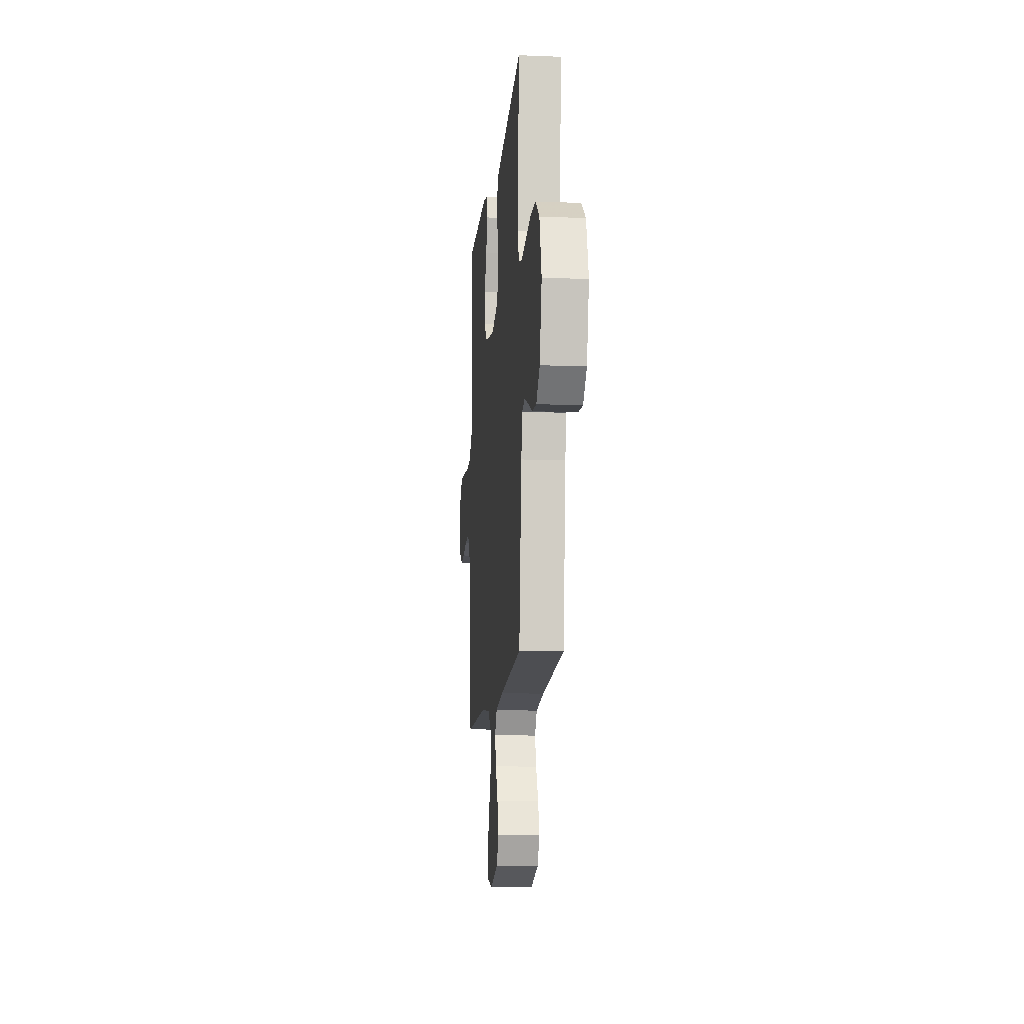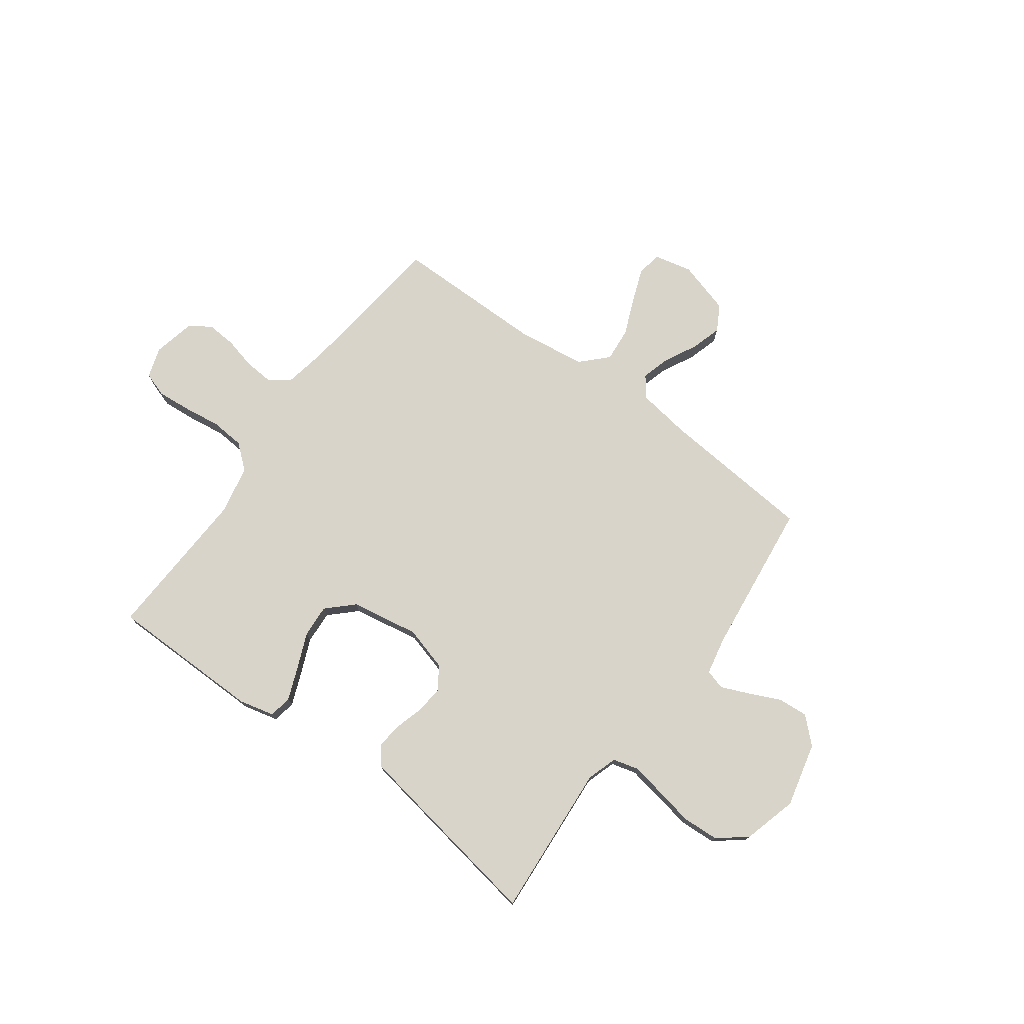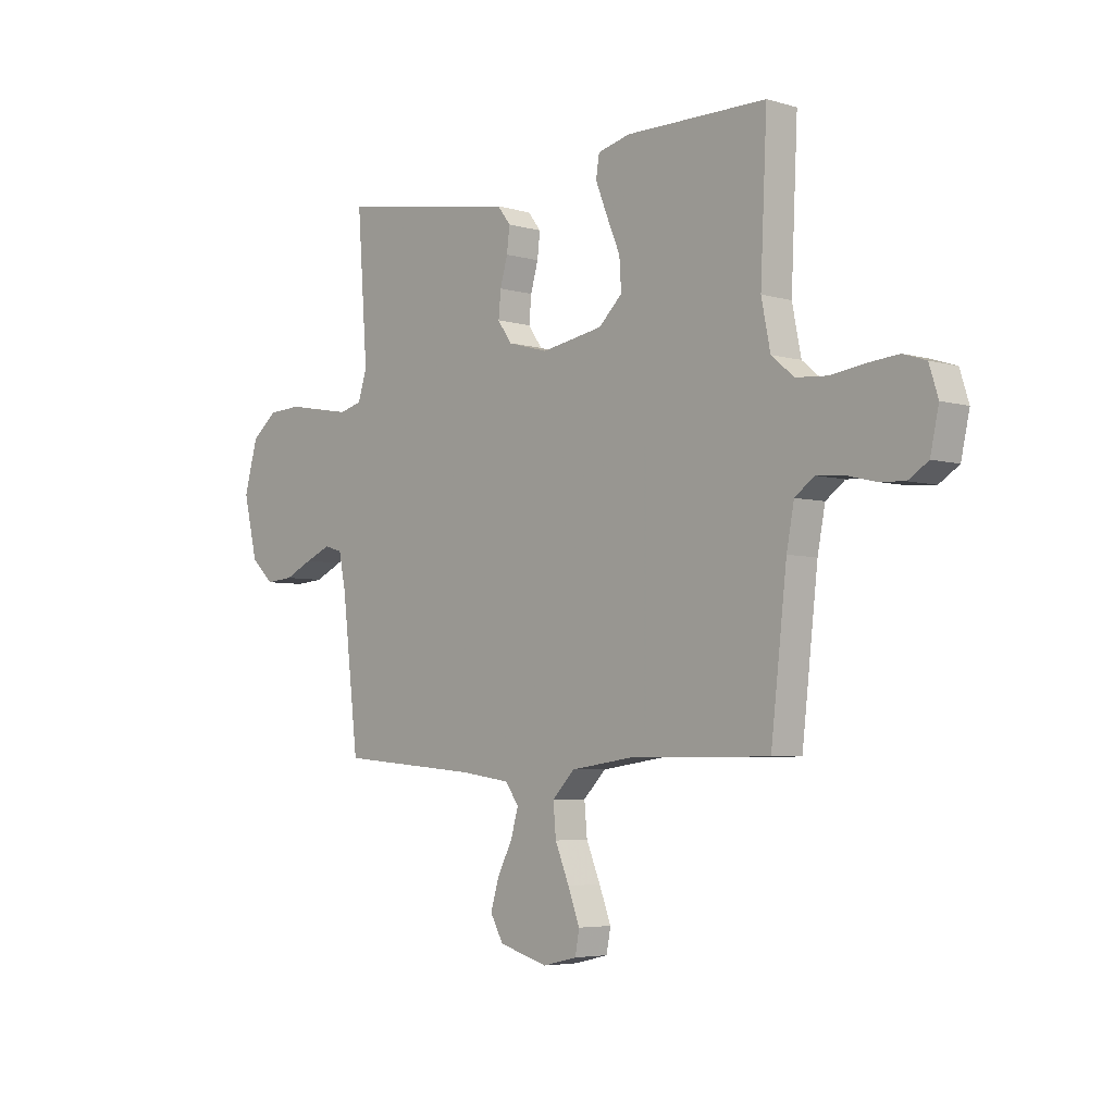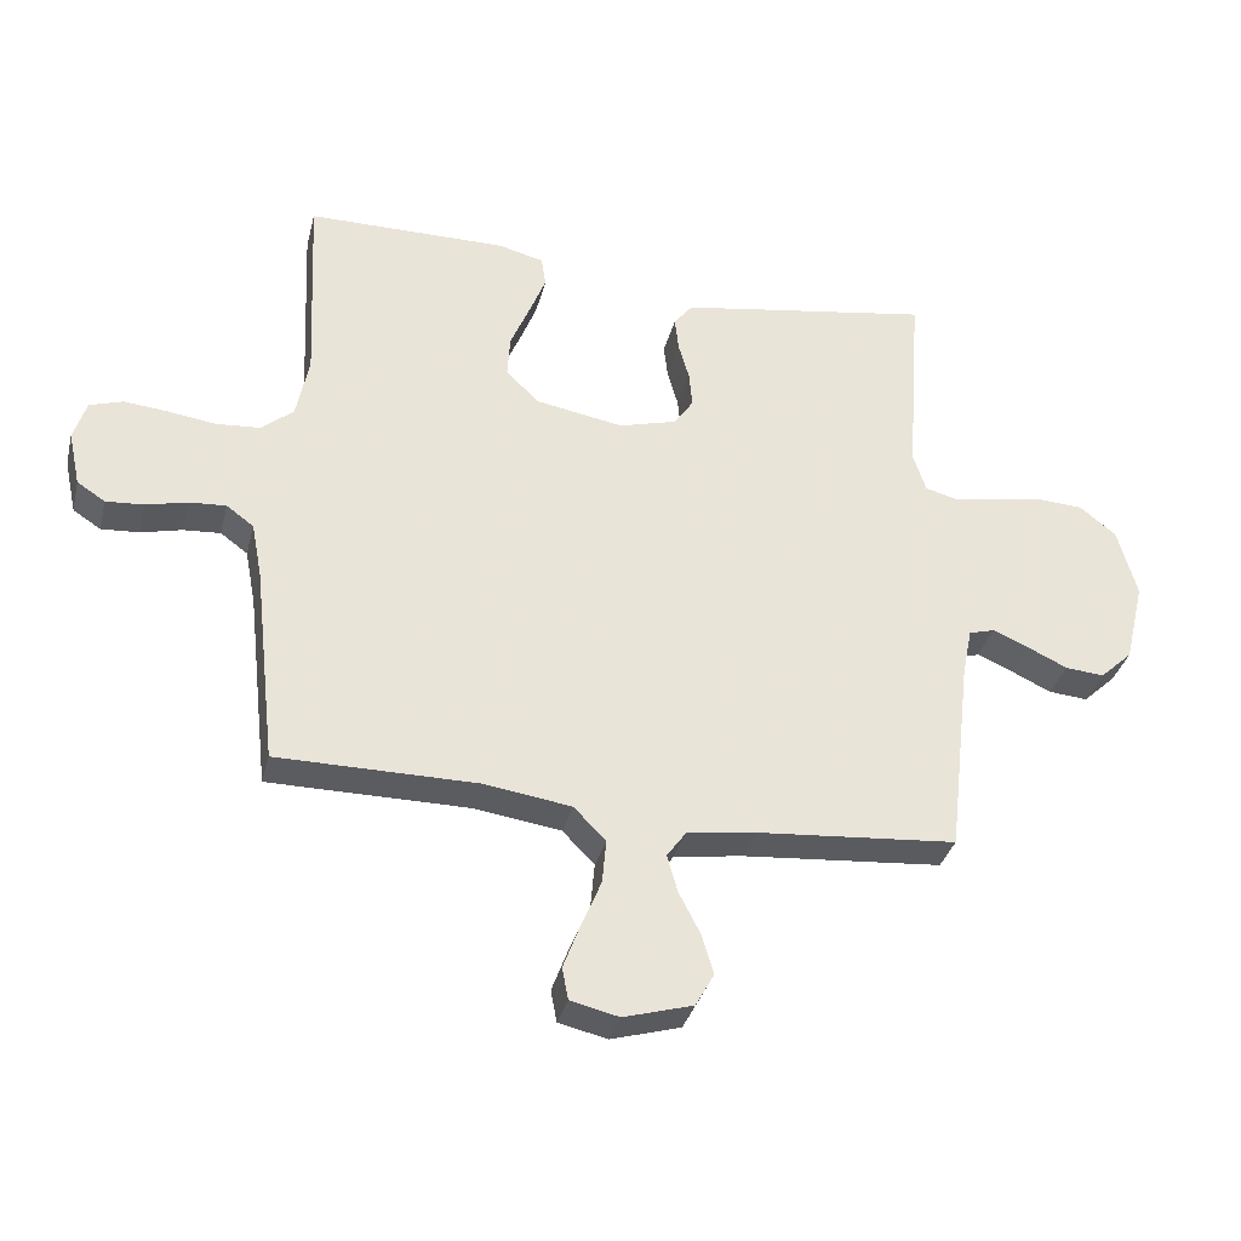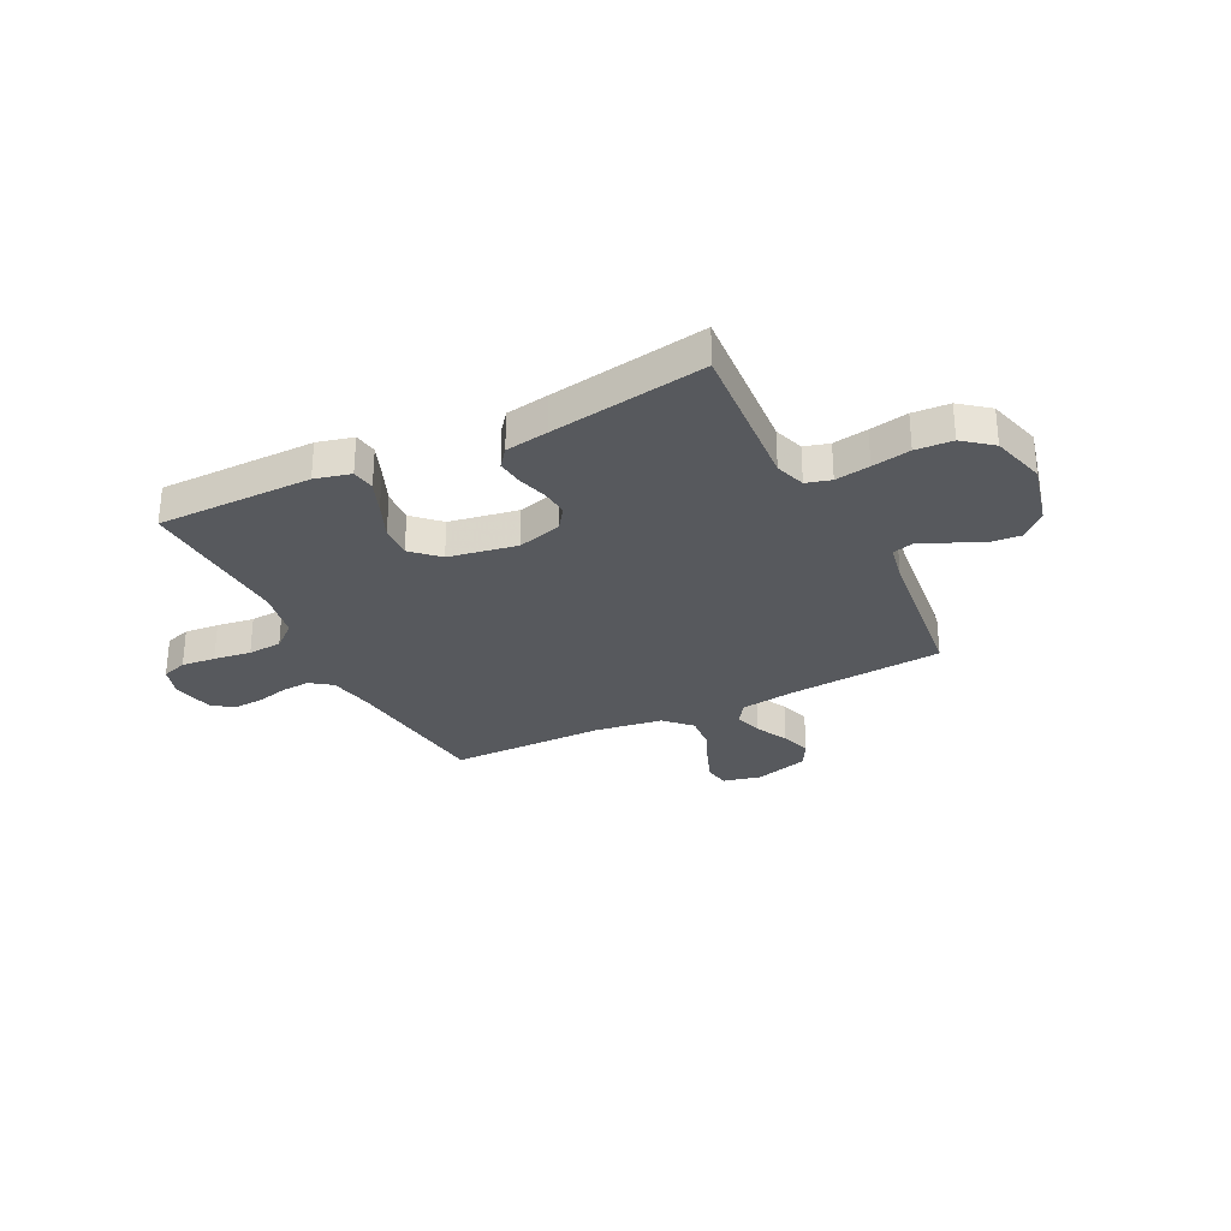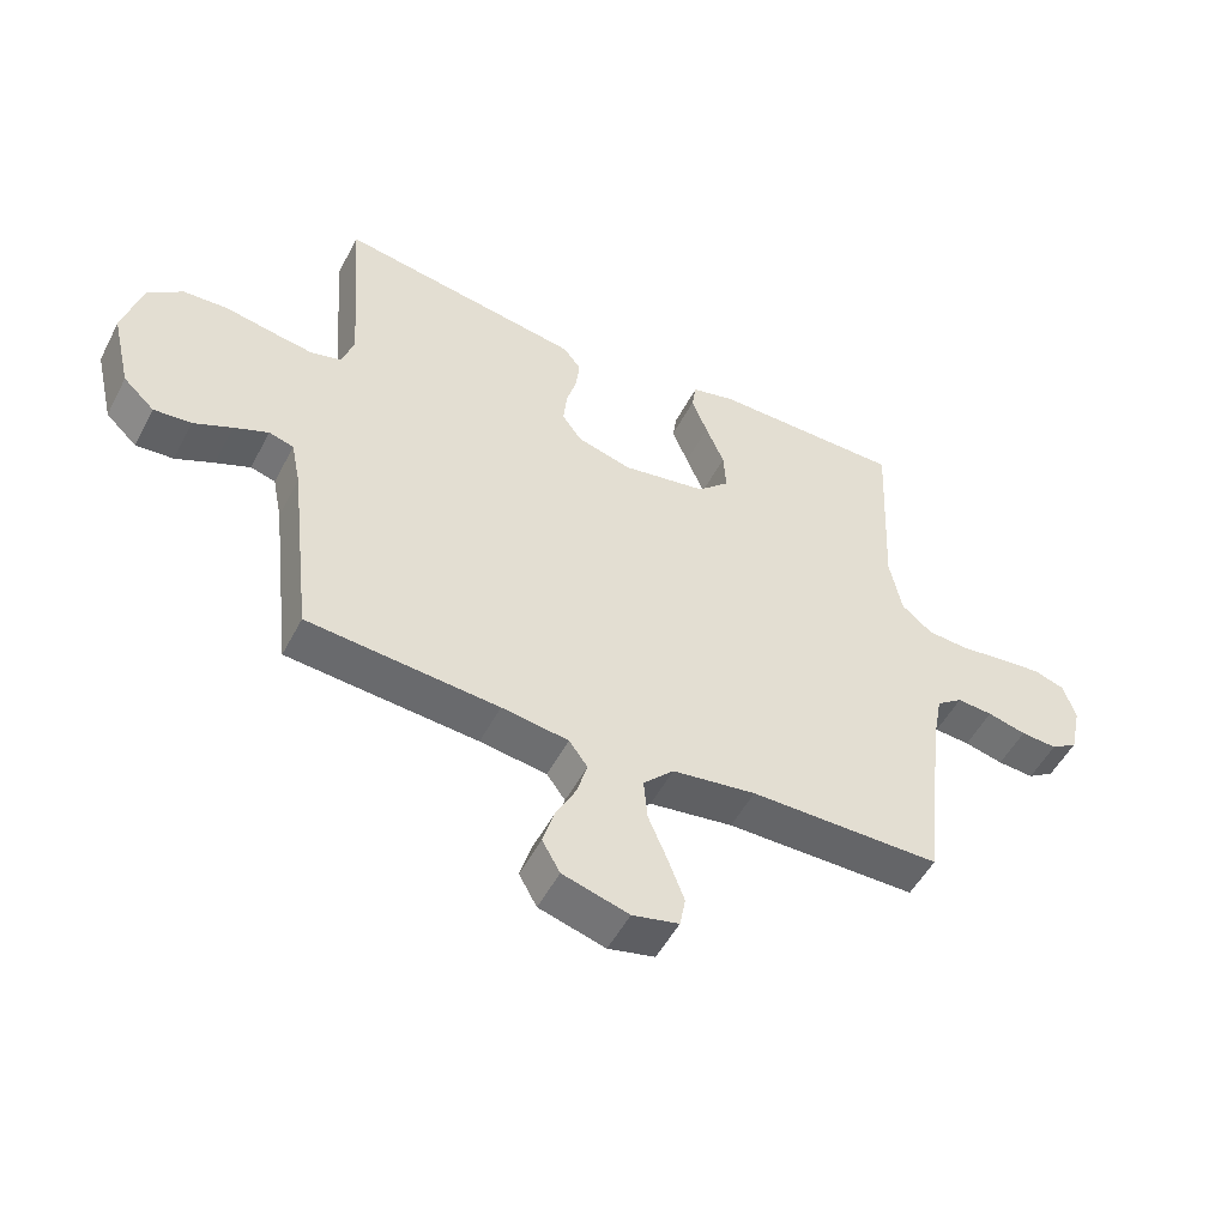
<metadata>
{"format":"obj","ext":"obj","renderer":"f3d","projection":"perspective","resolution":1024,"background":"white","views":[{"elev":-12.5,"azim":84.6,"up":"+Z"},{"elev":75.5,"azim":36.3,"up":"+Y"},{"elev":-4.8,"azim":-132.8,"up":"+Z"},{"elev":-34.2,"azim":-13.8,"up":"+Z"},{"elev":-29.3,"azim":26.5,"up":"+Y"},{"elev":-51.5,"azim":153.0,"up":"+Z"}]}
</metadata>
<code>
v 0.5 0.07 -0.5
v 0.2 0.07 -0.525
v 0.095 0.07 -0.54
v 0.066 0.07 -0.58
v 0.082 0.07 -0.636
v 0.114 0.07 -0.698
v 0.132 0.07 -0.758
v 0.104 0.07 -0.808
v 0 0.07 -0.838
v -0.073 0.07 -0.821
v -0.082 0.07 -0.773
v -0.057 0.07 -0.707
v -0.027 0.07 -0.635
v -0.021 0.07 -0.569
v -0.069 0.07 -0.52
v -0.2 0.07 -0.501
v -0.5 0.07 -0.5
v -0.534 0.07 -0.2
v -0.55 0.07 -0.116
v -0.591 0.07 -0.086
v -0.647 0.07 -0.09
v -0.708 0.07 -0.105
v -0.765 0.07 -0.109
v -0.807 0.07 -0.082
v -0.825 0.07 0
v -0.806 0.07 0.06
v -0.757 0.07 0.076
v -0.691 0.07 0.07
v -0.619 0.07 0.06
v -0.553 0.07 0.065
v -0.505 0.07 0.105
v -0.486 0.07 0.2
v -0.5 0.07 0.5
v -0.2 0.07 0.502
v -0.131 0.07 0.485
v -0.124 0.07 0.44
v -0.149 0.07 0.377
v -0.178 0.07 0.308
v -0.182 0.07 0.244
v -0.132 0.07 0.196
v 0 0.07 0.173
v 0.086 0.07 0.197
v 0.116 0.07 0.24
v 0.111 0.07 0.294
v 0.095 0.07 0.35
v 0.089 0.07 0.401
v 0.117 0.07 0.437
v 0.2 0.07 0.451
v 0.5 0.07 0.5
v 0.478 0.07 0.2
v 0.497 0.07 0.141
v 0.545 0.07 0.128
v 0.612 0.07 0.139
v 0.686 0.07 0.153
v 0.757 0.07 0.149
v 0.812 0.07 0.105
v 0.841 0.07 0
v 0.811 0.07 -0.125
v 0.762 0.07 -0.171
v 0.703 0.07 -0.166
v 0.643 0.07 -0.138
v 0.589 0.07 -0.115
v 0.55 0.07 -0.126
v 0.535 0.07 -0.2
v 0.5 0 -0.5
v 0.2 0 -0.525
v 0.095 0 -0.54
v 0.066 0 -0.58
v 0.082 0 -0.636
v 0.114 0 -0.698
v 0.132 0 -0.758
v 0.104 0 -0.808
v 0 0 -0.838
v -0.073 0 -0.821
v -0.082 0 -0.773
v -0.057 0 -0.707
v -0.027 0 -0.635
v -0.021 0 -0.569
v -0.069 0 -0.52
v -0.2 0 -0.501
v -0.5 0 -0.5
v -0.534 0 -0.2
v -0.55 0 -0.116
v -0.591 0 -0.086
v -0.647 0 -0.09
v -0.708 0 -0.105
v -0.765 0 -0.109
v -0.807 0 -0.082
v -0.825 0 0
v -0.806 0 0.06
v -0.757 0 0.076
v -0.691 0 0.07
v -0.619 0 0.06
v -0.553 0 0.065
v -0.505 0 0.105
v -0.486 0 0.2
v -0.5 0 0.5
v -0.2 0 0.502
v -0.131 0 0.485
v -0.124 0 0.44
v -0.149 0 0.377
v -0.178 0 0.308
v -0.182 0 0.244
v -0.132 0 0.196
v 0 0 0.173
v 0.086 0 0.197
v 0.116 0 0.24
v 0.111 0 0.294
v 0.095 0 0.35
v 0.089 0 0.401
v 0.117 0 0.437
v 0.2 0 0.451
v 0.5 0 0.5
v 0.478 0 0.2
v 0.497 0 0.141
v 0.545 0 0.128
v 0.612 0 0.139
v 0.686 0 0.153
v 0.757 0 0.149
v 0.812 0 0.105
v 0.841 0 0
v 0.811 0 -0.125
v 0.762 0 -0.171
v 0.703 0 -0.166
v 0.643 0 -0.138
v 0.589 0 -0.115
v 0.55 0 -0.126
v 0.535 0 -0.2
f 59 60 61
f 58 59 61
f 57 58 61
f 56 57 61
f 55 56 61
f 54 55 61
f 53 54 61
f 52 53 61 62
f 51 52 62 63
f 48 49 50
f 47 48 50
f 46 47 50
f 45 46 50
f 44 45 50
f 51 63 64
f 50 51 64
f 44 50 64
f 43 44 64
f 36 37 38
f 35 36 38
f 34 35 38
f 33 34 38
f 32 33 38
f 31 32 38 39
f 30 31 39 40
f 27 28 29
f 26 27 29
f 25 26 29
f 24 25 29
f 23 24 29
f 22 23 29
f 21 22 29
f 20 21 29 30
f 30 40 41
f 20 30 41
f 19 20 41
f 16 17 18
f 19 41 42
f 18 19 42
f 16 18 42
f 15 16 42
f 11 12 13
f 10 11 13
f 9 10 13
f 8 9 13
f 7 8 13
f 6 7 13
f 5 6 13
f 4 5 13 14
f 64 1 2
f 43 64 2
f 42 43 2
f 15 42 2
f 3 4 14 15
f 2 3 15
f 125 124 123
f 125 123 122
f 125 122 121
f 125 121 120
f 125 120 119
f 125 119 118
f 125 118 117
f 126 125 117 116
f 127 126 116 115
f 114 113 112
f 114 112 111
f 114 111 110
f 114 110 109
f 114 109 108
f 128 127 115
f 128 115 114
f 128 114 108
f 128 108 107
f 102 101 100
f 102 100 99
f 102 99 98
f 102 98 97
f 102 97 96
f 103 102 96 95
f 104 103 95 94
f 93 92 91
f 93 91 90
f 93 90 89
f 93 89 88
f 93 88 87
f 93 87 86
f 93 86 85
f 94 93 85 84
f 105 104 94
f 105 94 84
f 105 84 83
f 82 81 80
f 106 105 83
f 106 83 82
f 106 82 80
f 106 80 79
f 77 76 75
f 77 75 74
f 77 74 73
f 77 73 72
f 77 72 71
f 77 71 70
f 77 70 69
f 78 77 69 68
f 66 65 128
f 66 128 107
f 66 107 106
f 66 106 79
f 79 78 68 67
f 79 67 66
f 1 65 66 2
f 2 66 67 3
f 3 67 68 4
f 4 68 69 5
f 5 69 70 6
f 6 70 71 7
f 7 71 72 8
f 8 72 73 9
f 9 73 74 10
f 10 74 75 11
f 11 75 76 12
f 12 76 77 13
f 13 77 78 14
f 14 78 79 15
f 15 79 80 16
f 16 80 81 17
f 17 81 82 18
f 18 82 83 19
f 19 83 84 20
f 20 84 85 21
f 21 85 86 22
f 22 86 87 23
f 23 87 88 24
f 24 88 89 25
f 25 89 90 26
f 26 90 91 27
f 27 91 92 28
f 28 92 93 29
f 29 93 94 30
f 30 94 95 31
f 31 95 96 32
f 32 96 97 33
f 33 97 98 34
f 34 98 99 35
f 35 99 100 36
f 36 100 101 37
f 37 101 102 38
f 38 102 103 39
f 39 103 104 40
f 40 104 105 41
f 41 105 106 42
f 42 106 107 43
f 43 107 108 44
f 44 108 109 45
f 45 109 110 46
f 46 110 111 47
f 47 111 112 48
f 48 112 113 49
f 49 113 114 50
f 50 114 115 51
f 51 115 116 52
f 52 116 117 53
f 53 117 118 54
f 54 118 119 55
f 55 119 120 56
f 56 120 121 57
f 57 121 122 58
f 58 122 123 59
f 59 123 124 60
f 60 124 125 61
f 61 125 126 62
f 62 126 127 63
f 63 127 128 64
f 64 128 65 1

</code>
